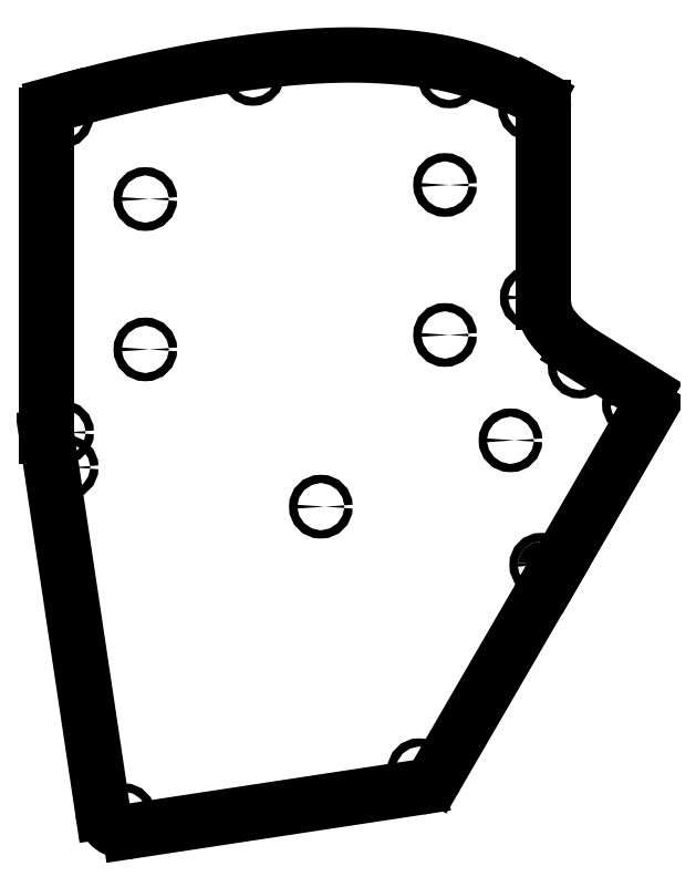
<metadata>
{"format":"dxf","ext":"dxf","renderer":"ezdxf+matplotlib","layout":"modelspace","background":"white","min_lineweight":24,"dpi":150}
</metadata>
<code>
0
SECTION
2
ENTITIES
0
ARC
8
0
10
93.94
20
-46.28
30
0
40
6
50
278.6
51
329.9
0
LINE
8
0
10
152.1
20
48.13
30
0
11
152.1
21
48.13
31
0
0
LINE
8
0
10
0.102
20
36.9
30
0
11
14.35
21
-58.37
31
0
0
LINE
8
0
10
2.322
20
121.5
30
0
11
4.542
21
122.1
31
0
0
LINE
8
0
10
128.7
20
1.629
30
0
11
99.13
21
-49.3
31
0
0
LINE
8
0
10
126.4
20
71.01
30
0
11
126.4
21
120.4
31
0
0
LINE
8
0
10
153.5
20
46.31
30
0
11
153.5
21
46.31
31
0
0
ARC
8
0
10
20.28
20
-57.48
30
0
40
6
50
188.5
51
278.6
0
LINE
8
0
10
128.7
20
1.597
30
0
11
153.2
21
44
31
0
0
LINE
8
0
10
0.102
20
118.6
30
0
11
0.102
21
36.9
31
0
0
LINE
8
0
10
21.19
20
-63.41
30
0
11
94.85
21
-52.22
31
0
0
LINE
8
0
10
124.8
20
123.1
30
0
11
124
21
123.5
31
0
0
LINE
8
0
10
124
20
123.5
30
0
11
123.3
21
123.9
31
0
0
LINE
8
0
10
153.2
20
44
30
0
11
128.7
21
1.597
31
0
0
SPLINE
8
0
70
1064
71
5
72
21
73
15
74
0
42
1e-09
43
1e-10
44
1e-10
40
0
40
0
40
0
40
0
40
0
40
0
40
0.1
40
0.2
40
0.3
40
0.4
40
0.5
40
0.6
40
0.7
40
0.8
40
0.9
40
1
40
1
40
1
40
1
40
1
40
1
10
152.1
20
48.13
30
0
10
152.1
20
48.06
30
0
10
152.3
20
47.93
30
0
10
152.5
20
47.73
30
0
10
152.8
20
47.45
30
0
10
153.1
20
47.09
30
0
10
153.3
20
46.71
30
0
10
153.5
20
46.31
30
0
10
153.5
20
45.88
30
0
10
153.6
20
45.44
30
0
10
153.5
20
44.98
30
0
10
153.4
20
44.59
30
0
10
153.3
20
44.3
30
0
10
153.2
20
44.1
30
0
10
153.2
20
44
30
0
0
SPLINE
8
0
70
1064
71
5
72
21
73
15
74
0
42
1e-09
43
1e-10
44
1e-10
40
0
40
0
40
0
40
0
40
0
40
0
40
0.1
40
0.2
40
0.3
40
0.4
40
0.5
40
0.6
40
0.7
40
0.8
40
0.9
40
1
40
1
40
1
40
1
40
1
40
1
10
124.8
20
123.1
30
0
10
124.9
20
123
30
0
10
125
20
123
30
0
10
125.2
20
122.8
30
0
10
125.4
20
122.7
30
0
10
125.6
20
122.5
30
0
10
125.8
20
122.2
30
0
10
126
20
122
30
0
10
126.1
20
121.7
30
0
10
126.2
20
121.4
30
0
10
126.3
20
121.1
30
0
10
126.4
20
120.8
30
0
10
126.4
20
120.6
30
0
10
126.4
20
120.5
30
0
10
126.4
20
120.4
30
0
0
SPLINE
8
0
70
1064
71
5
72
21
73
15
74
0
42
1e-09
43
1e-10
44
1e-10
40
0
40
0
40
0
40
0
40
0
40
0
40
0.1
40
0.2
40
0.3
40
0.4
40
0.5
40
0.6
40
0.7
40
0.8
40
0.9
40
1
40
1
40
1
40
1
40
1
40
1
10
2.322
20
121.5
30
0
10
2.24
20
121.4
30
0
10
2.08
20
121.4
30
0
10
1.849
20
121.3
30
0
10
1.562
20
121.1
30
0
10
1.238
20
120.9
30
0
10
0.9526
20
120.7
30
0
10
0.7088
20
120.4
30
0
10
0.5085
20
120.1
30
0
10
0.3499
20
119.7
30
0
10
0.2299
20
119.4
30
0
10
0.1622
20
119.1
30
0
10
0.1264
20
118.8
30
0
10
0.109
20
118.6
30
0
10
0.102
20
118.6
30
0
0
CIRCLE
8
0
10
3.81
20
118.2
30
0
40
1.05
0
CIRCLE
8
0
10
52.52
20
129
30
0
40
1.05
0
CIRCLE
8
0
10
25.15
20
97.21
30
0
40
1.05
0
CIRCLE
8
0
10
102.4
20
128.4
30
0
40
1.05
0
CIRCLE
8
0
10
101.4
20
100.8
30
0
40
1.05
0
CIRCLE
8
0
10
123
20
120.2
30
0
40
1.05
0
CIRCLE
8
0
10
123.4
20
72.2
30
0
40
1.05
0
CIRCLE
8
0
10
101.4
20
62.68
30
0
40
1.05
0
CIRCLE
8
0
10
25.16
20
59.01
30
0
40
1.046
0
CIRCLE
8
0
10
135.6
20
54.65
30
0
40
1.05
0
CIRCLE
8
0
10
149.3
20
45.19
30
0
40
1.05
0
CIRCLE
8
0
10
118
20
35.91
30
0
40
1.05
0
CIRCLE
8
0
10
69.78
20
19.06
30
0
40
1.05
0
CIRCLE
8
0
10
4.009
20
37.92
30
0
40
1.05
0
CIRCLE
8
0
10
94.78
20
-47.9
30
0
40
1.05
0
CIRCLE
8
0
10
19.7
20
-59.33
30
0
40
1.05
0
CIRCLE
8
0
10
125.8
20
4.301
30
0
40
1.05
0
SPLINE
8
0
70
1064
71
3
72
8
73
4
74
0
42
1e-09
43
1e-10
44
1e-10
40
0
40
0
40
0
40
0
40
1
40
1
40
1
40
1
10
126.9
20
4.301
30
0
10
126.9
20
3.721
30
0
10
126.4
20
3.251
30
0
10
125.8
20
3.251
30
0
0
LINE
8
0
10
135.1
20
58.65
30
0
11
152.1
21
48.13
31
0
0
SPLINE
8
0
70
1064
71
5
72
31
73
25
74
0
42
1e-09
43
1e-10
44
1e-10
40
0
40
0
40
0
40
0
40
0
40
0
40
0.05
40
0.1
40
0.15
40
0.2
40
0.25
40
0.3
40
0.35
40
0.4
40
0.45
40
0.5
40
0.55
40
0.6
40
0.65
40
0.7
40
0.75
40
0.8
40
0.85
40
0.9
40
0.95
40
1
40
1
40
1
40
1
40
1
40
1
10
126.4
20
71.01
30
0
10
126.4
20
70.83
30
0
10
126.4
20
70.48
30
0
10
126.5
20
69.94
30
0
10
126.6
20
69.25
30
0
10
126.8
20
68.4
30
0
10
127
20
67.57
30
0
10
127.4
20
66.76
30
0
10
127.8
20
65.98
30
0
10
128.3
20
65.22
30
0
10
128.8
20
64.49
30
0
10
129.3
20
63.79
30
0
10
129.9
20
63.13
30
0
10
130.5
20
62.51
30
0
10
131.1
20
61.92
30
0
10
131.7
20
61.37
30
0
10
132.3
20
60.86
30
0
10
132.9
20
60.39
30
0
10
133.4
20
59.97
30
0
10
133.9
20
59.58
30
0
10
134.3
20
59.23
30
0
10
134.7
20
58.98
30
0
10
134.9
20
58.8
30
0
10
135
20
58.7
30
0
10
135.1
20
58.65
30
0
0
CIRCLE
8
0
10
5.16
20
29.05
30
0
40
1.05
0
SPLINE
8
0
70
1064
71
5
72
51
73
45
74
0
42
1e-09
43
1e-10
44
1e-10
40
0
40
0
40
0
40
0
40
0
40
0
40
0.025
40
0.05
40
0.075
40
0.1
40
0.125
40
0.15
40
0.175
40
0.2
40
0.225
40
0.25
40
0.275
40
0.3
40
0.325
40
0.35
40
0.375
40
0.4
40
0.425
40
0.45
40
0.475
40
0.5
40
0.525
40
0.55
40
0.575
40
0.6
40
0.625
40
0.65
40
0.675
40
0.7
40
0.725
40
0.75
40
0.775
40
0.8
40
0.825
40
0.85
40
0.875
40
0.9
40
0.925
40
0.95
40
0.975
40
1
40
1
40
1
40
1
40
1
40
1
10
4.542
20
122.1
30
0
10
5.157
20
122.2
30
0
10
6.388
20
122.5
30
0
10
8.235
20
123
30
0
10
10.7
20
123.7
30
0
10
13.78
20
124.5
30
0
10
16.87
20
125.2
30
0
10
19.95
20
126
30
0
10
23.04
20
126.7
30
0
10
26.12
20
127.3
30
0
10
29.19
20
128
30
0
10
32.25
20
128.6
30
0
10
35.29
20
129.2
30
0
10
38.32
20
129.8
30
0
10
41.33
20
130.3
30
0
10
44.32
20
130.8
30
0
10
47.31
20
131.3
30
0
10
50.29
20
131.7
30
0
10
53.26
20
132.1
30
0
10
56.24
20
132.5
30
0
10
59.2
20
132.8
30
0
10
62.16
20
133.1
30
0
10
65.11
20
133.3
30
0
10
68.05
20
133.5
30
0
10
70.97
20
133.7
30
0
10
73.88
20
133.8
30
0
10
76.76
20
133.8
30
0
10
79.62
20
133.8
30
0
10
82.46
20
133.7
30
0
10
85.27
20
133.6
30
0
10
88.04
20
133.4
30
0
10
90.77
20
133.2
30
0
10
93.48
20
132.9
30
0
10
96.15
20
132.6
30
0
10
98.84
20
132.2
30
0
10
101.5
20
131.7
30
0
10
104.3
20
131
30
0
10
107.2
20
130.3
30
0
10
110.1
20
129.4
30
0
10
113.2
20
128.3
30
0
10
116.4
20
127
30
0
10
119.1
20
125.9
30
0
10
121.2
20
124.9
30
0
10
122.6
20
124.3
30
0
10
123.3
20
123.9
30
0
0
ENDSEC
0
EOF

</code>
